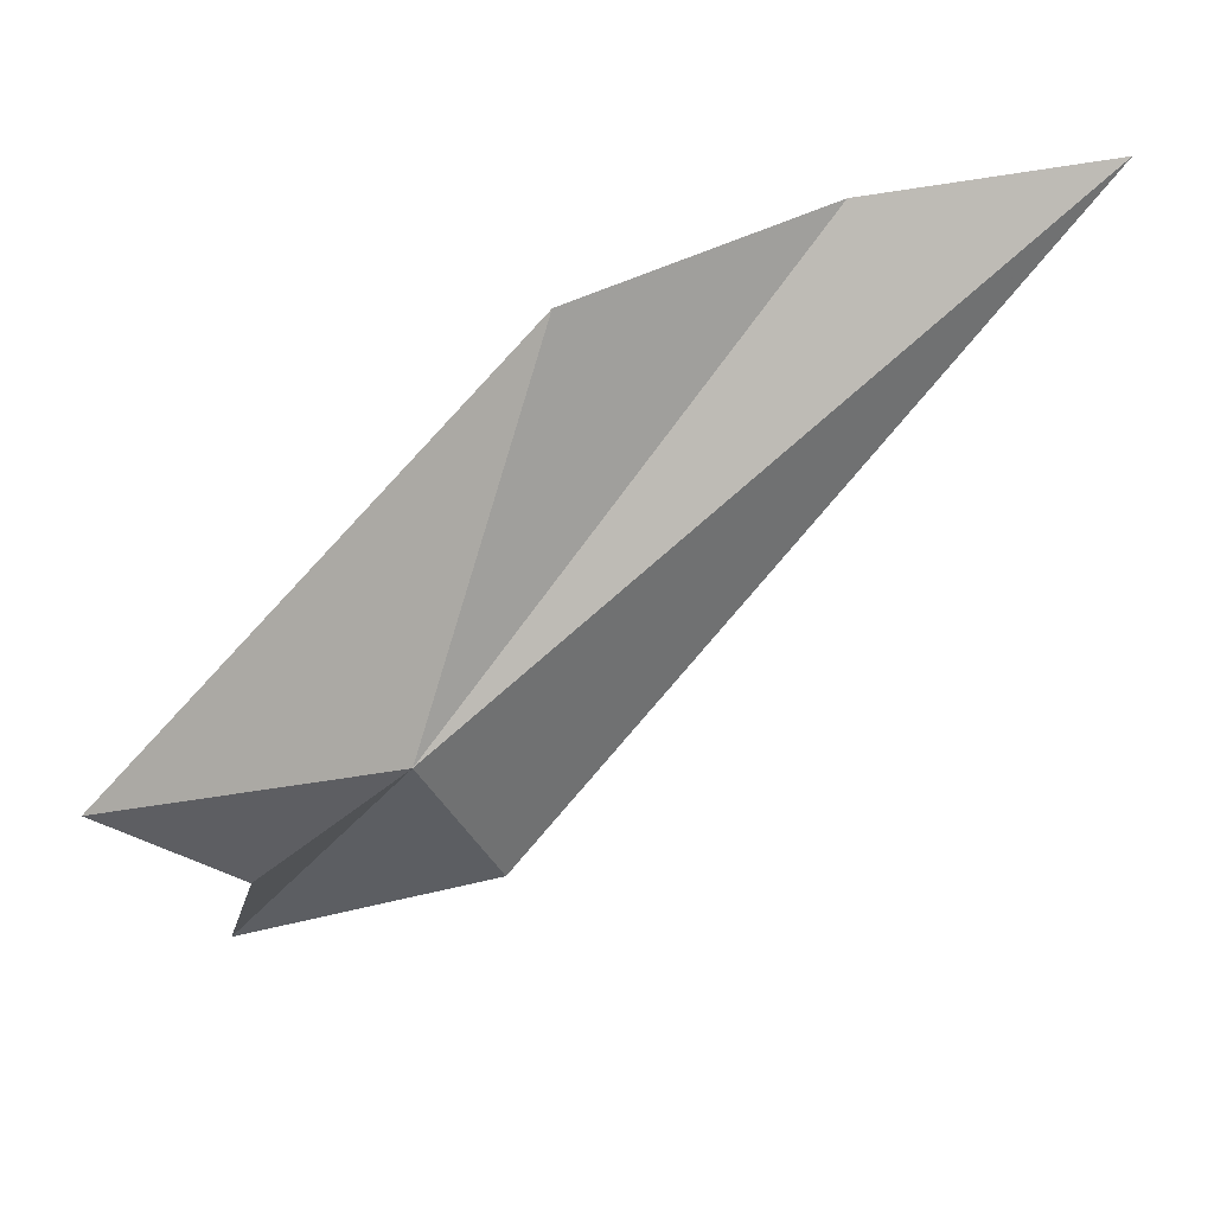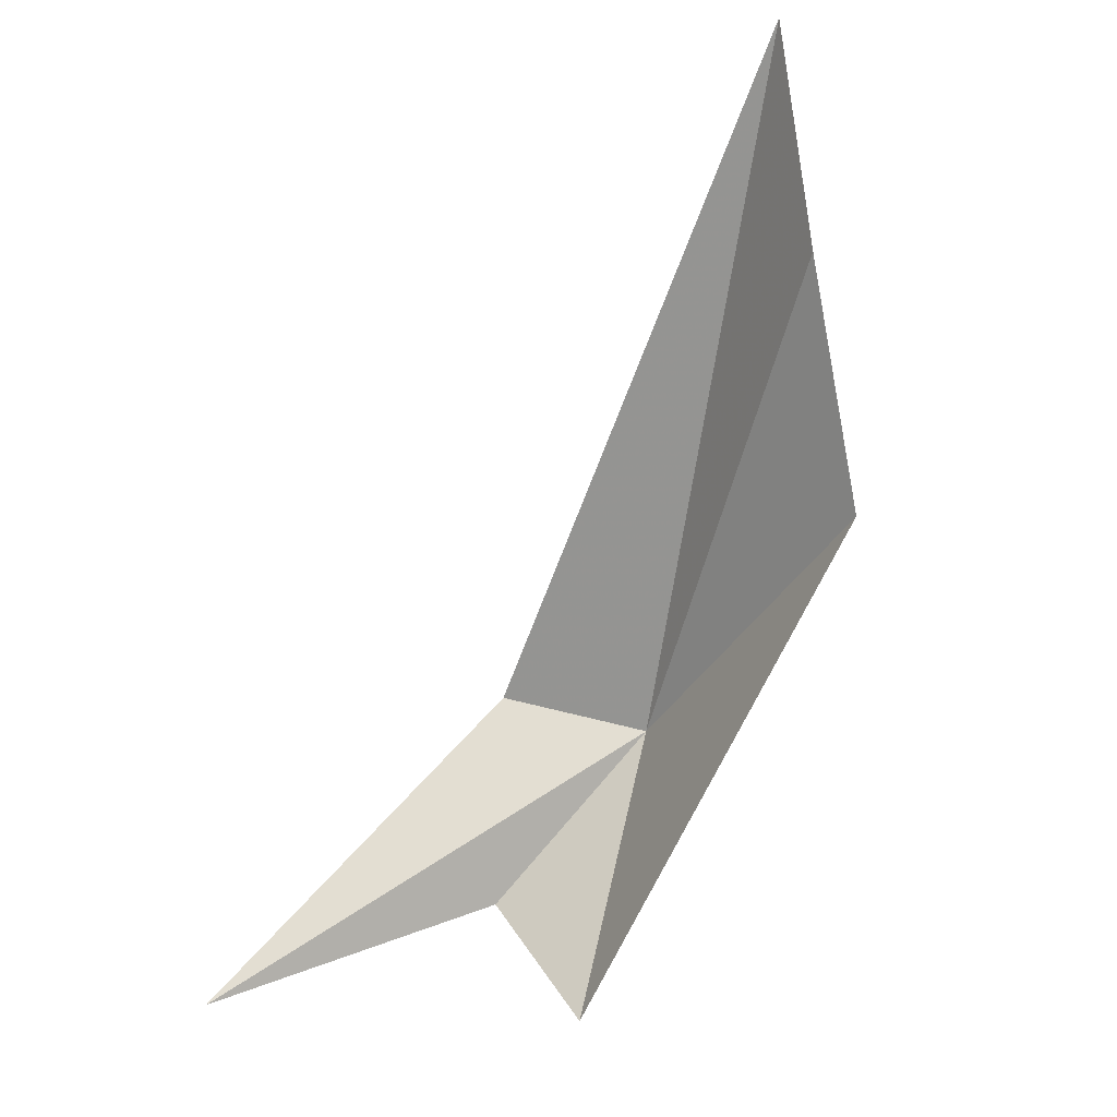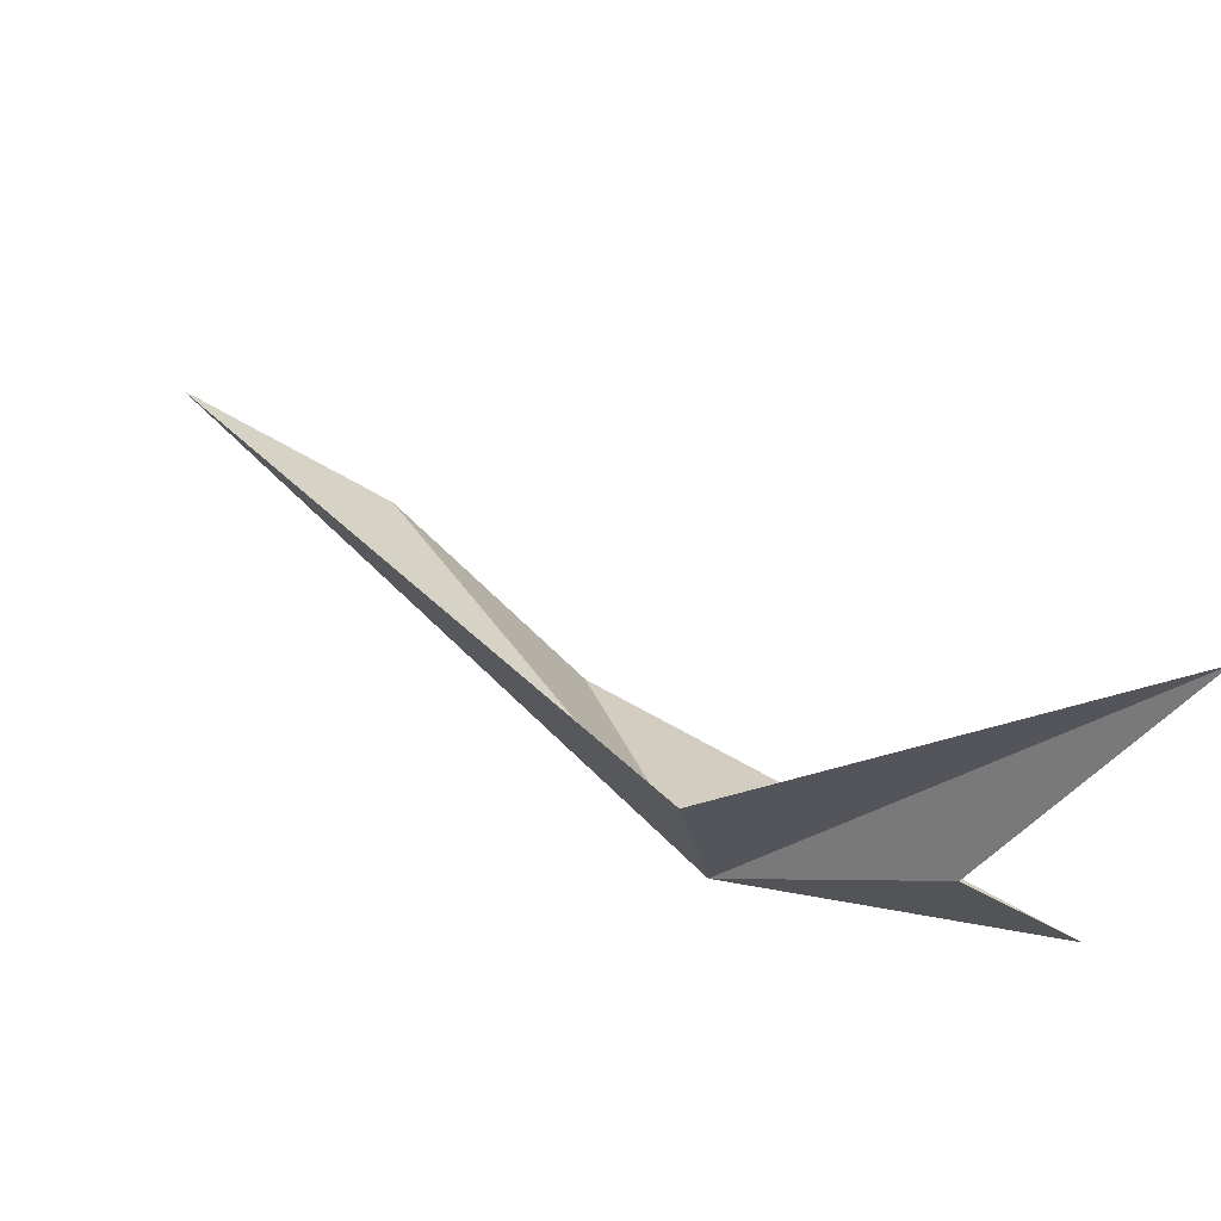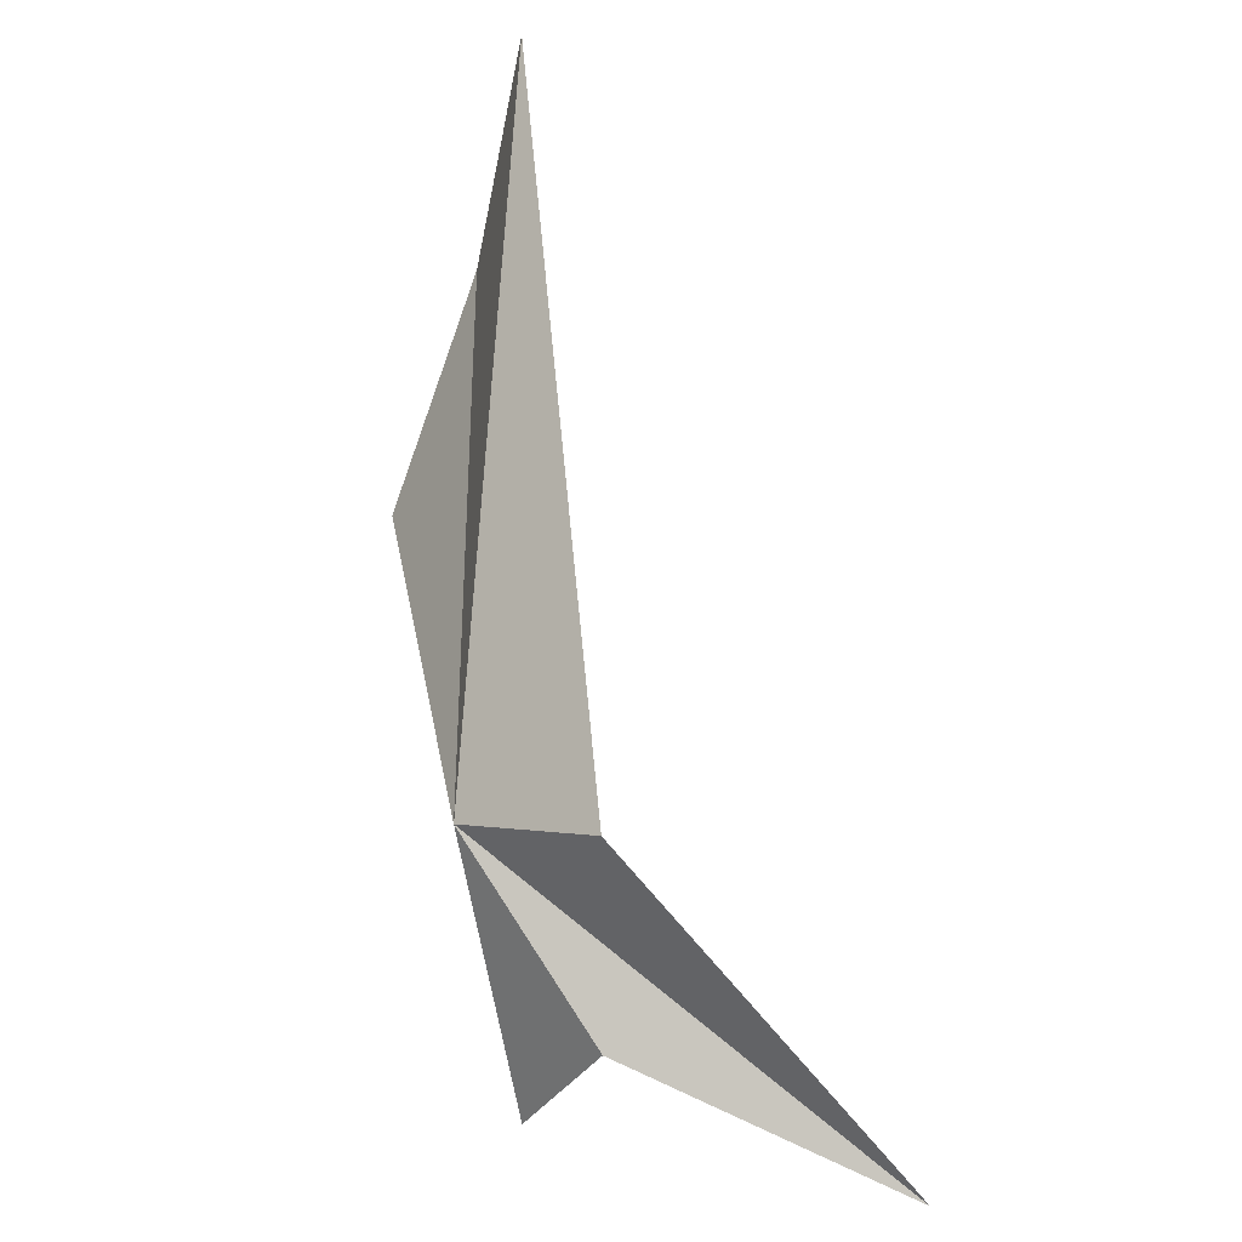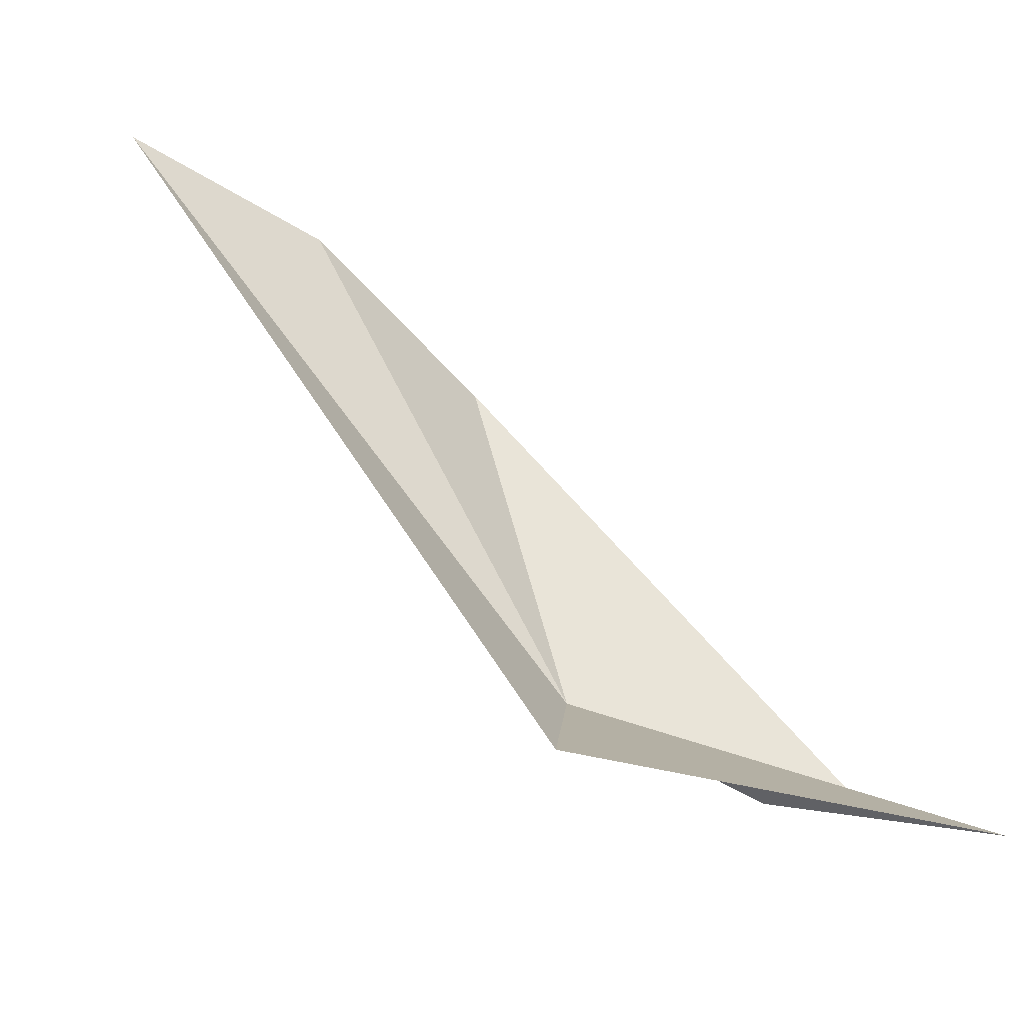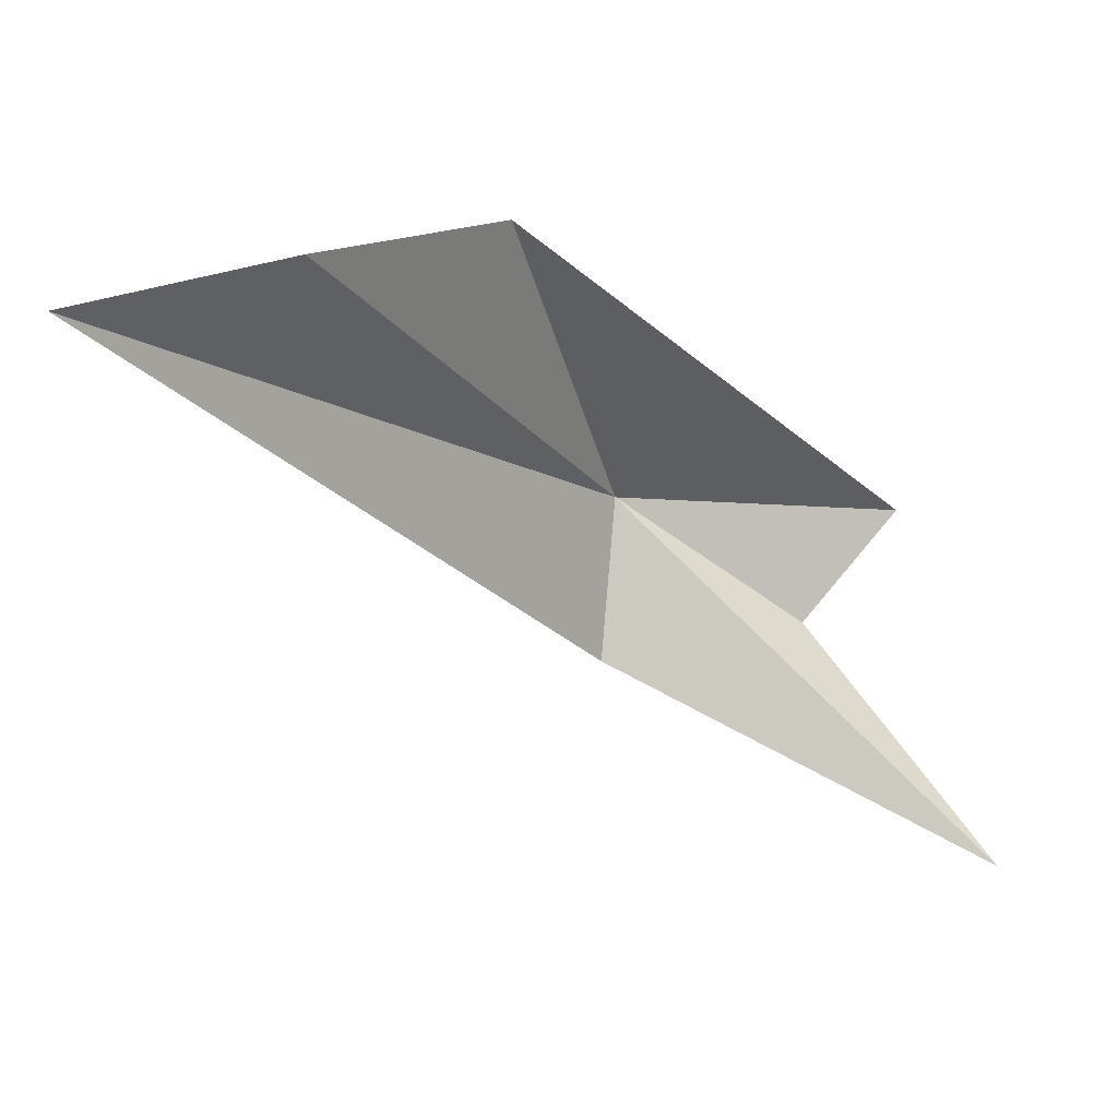
<metadata>
{"format":"obj","ext":"obj","renderer":"f3d","projection":"perspective","resolution":1024,"background":"white","views":[{"elev":12.0,"azim":-78.7,"up":"+Y"},{"elev":-22.2,"azim":146.0,"up":"+Z"},{"elev":-71.6,"azim":77.5,"up":"+Y"},{"elev":31.1,"azim":-15.0,"up":"+Z"},{"elev":-35.1,"azim":71.0,"up":"+Y"},{"elev":41.0,"azim":70.7,"up":"+Y"}]}
</metadata>
<code>
v -29.44 -6.942 69.49
v -28.24 16.11 76.49
v -21.44 21.13 89.92
v -17.89 23.15 103.6
v -22.96 -14.41 72.7
v -26.95 -11.23 50.73
v -23.25 -15.59 58.71
v -6.994 -24.54 51.74
f 1 3 2
f 1 4 3
f 1 5 4
f 1 2 6
f 1 6 7
f 1 7 8
f 1 8 5

</code>
